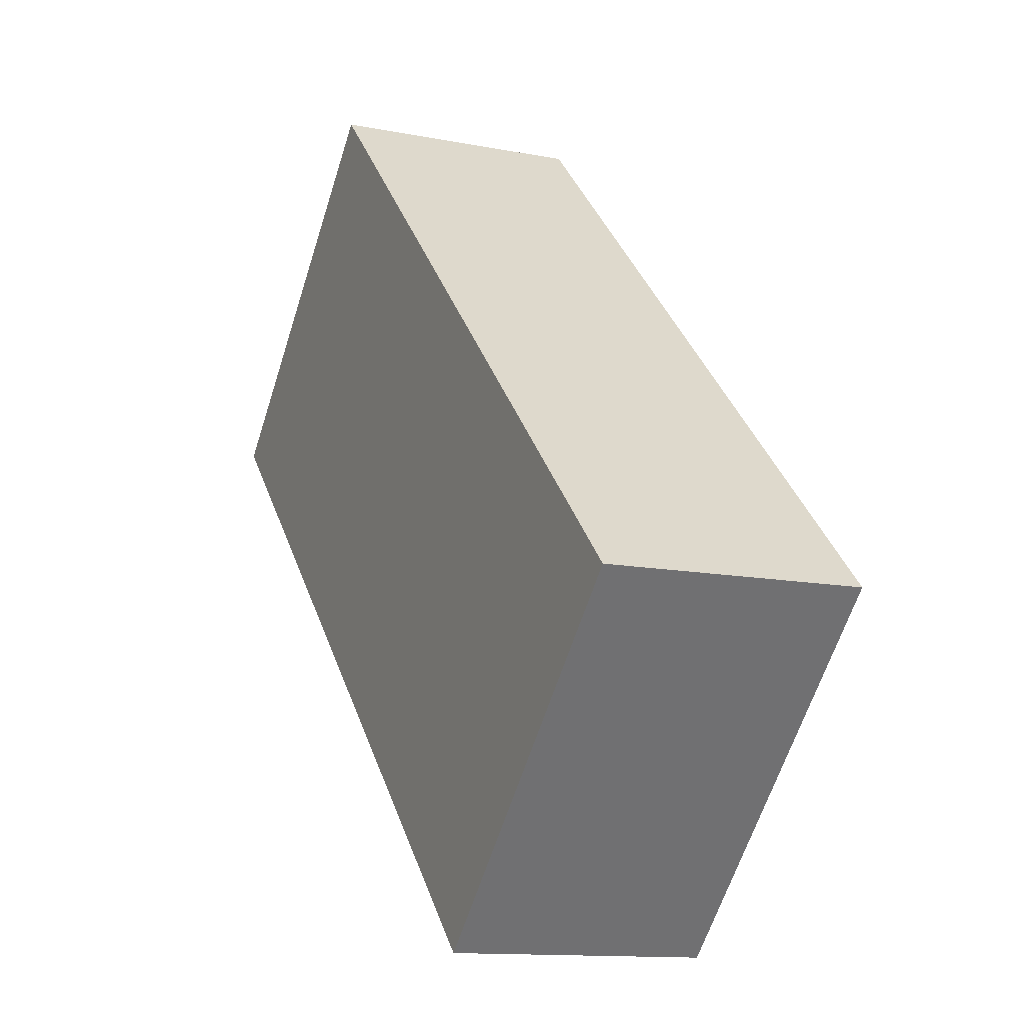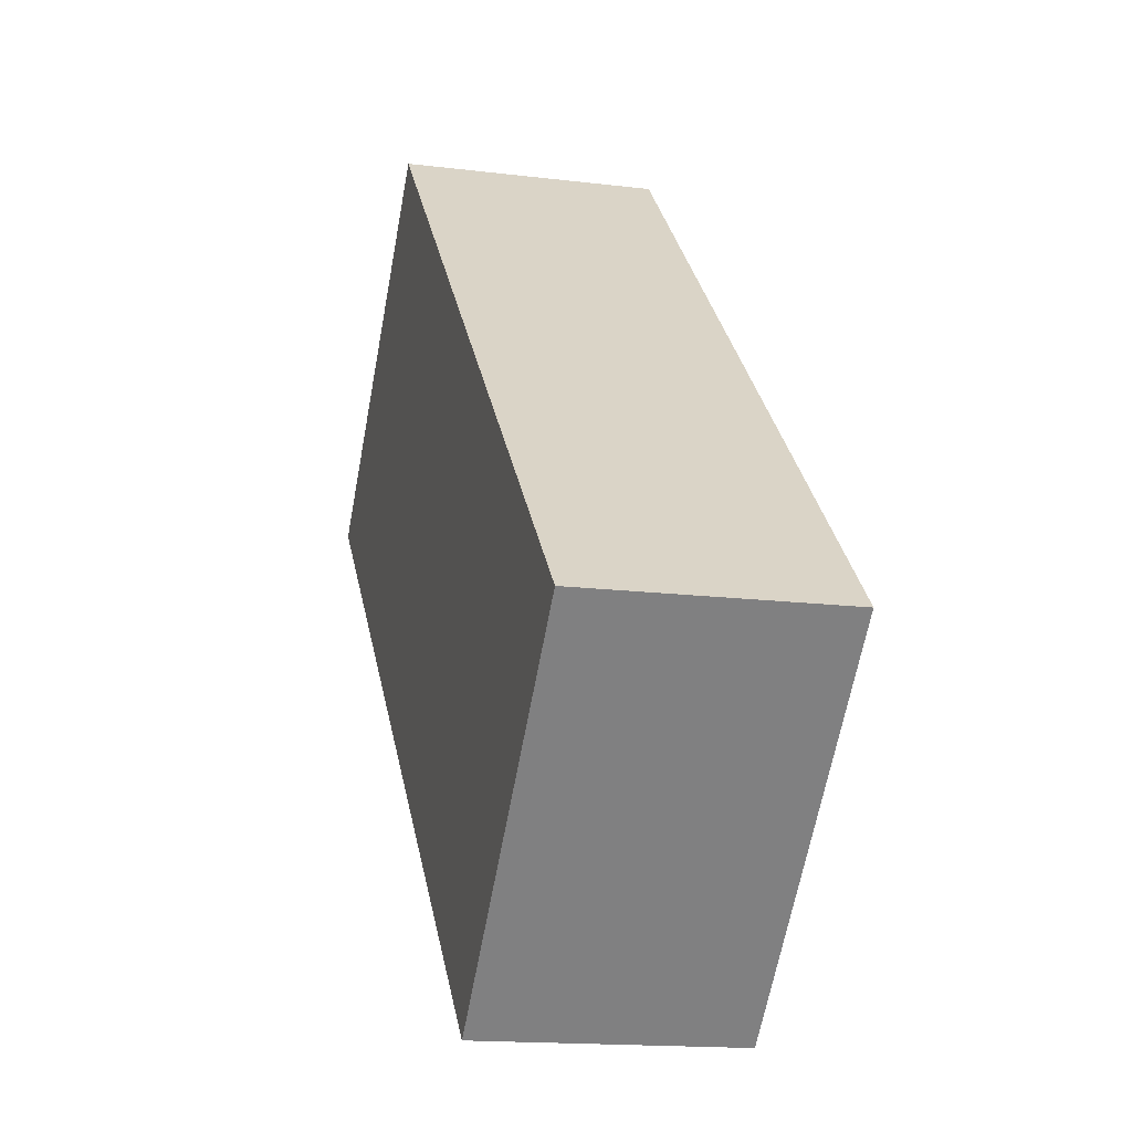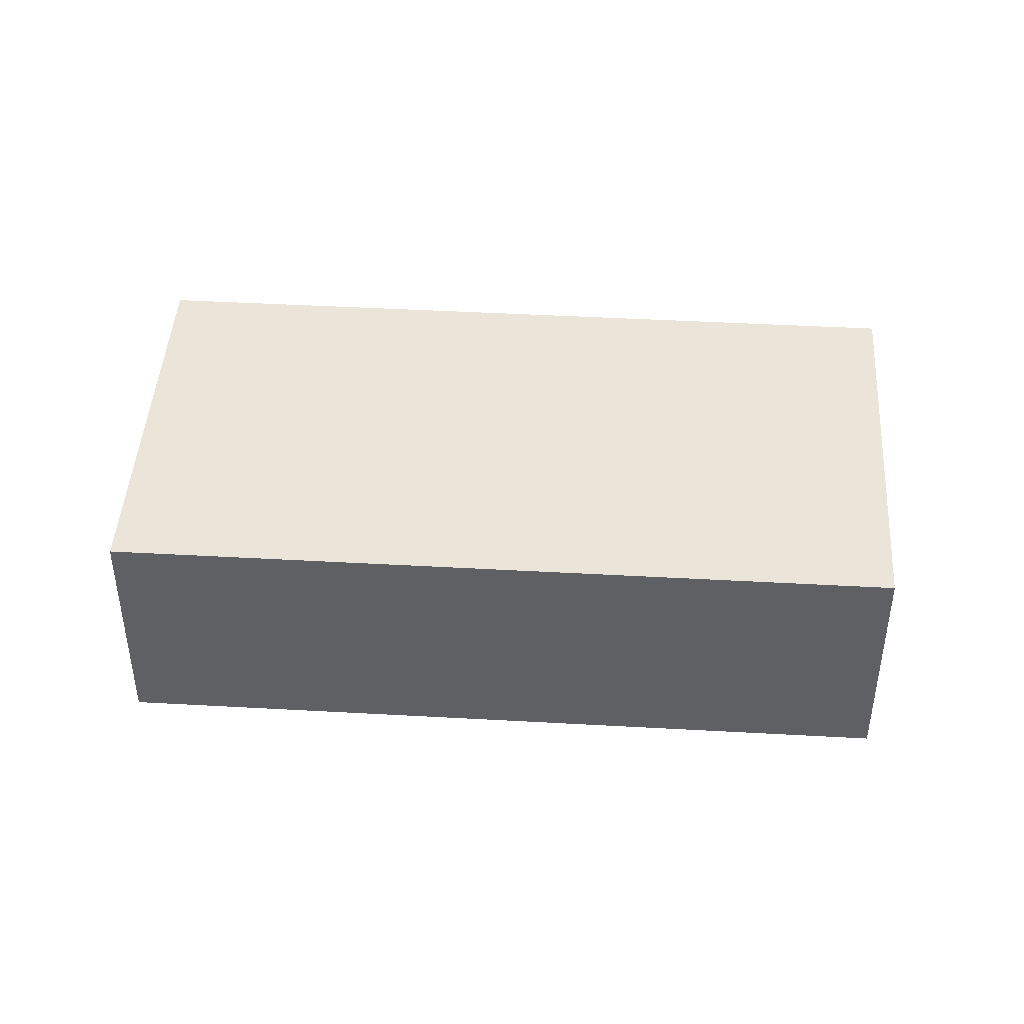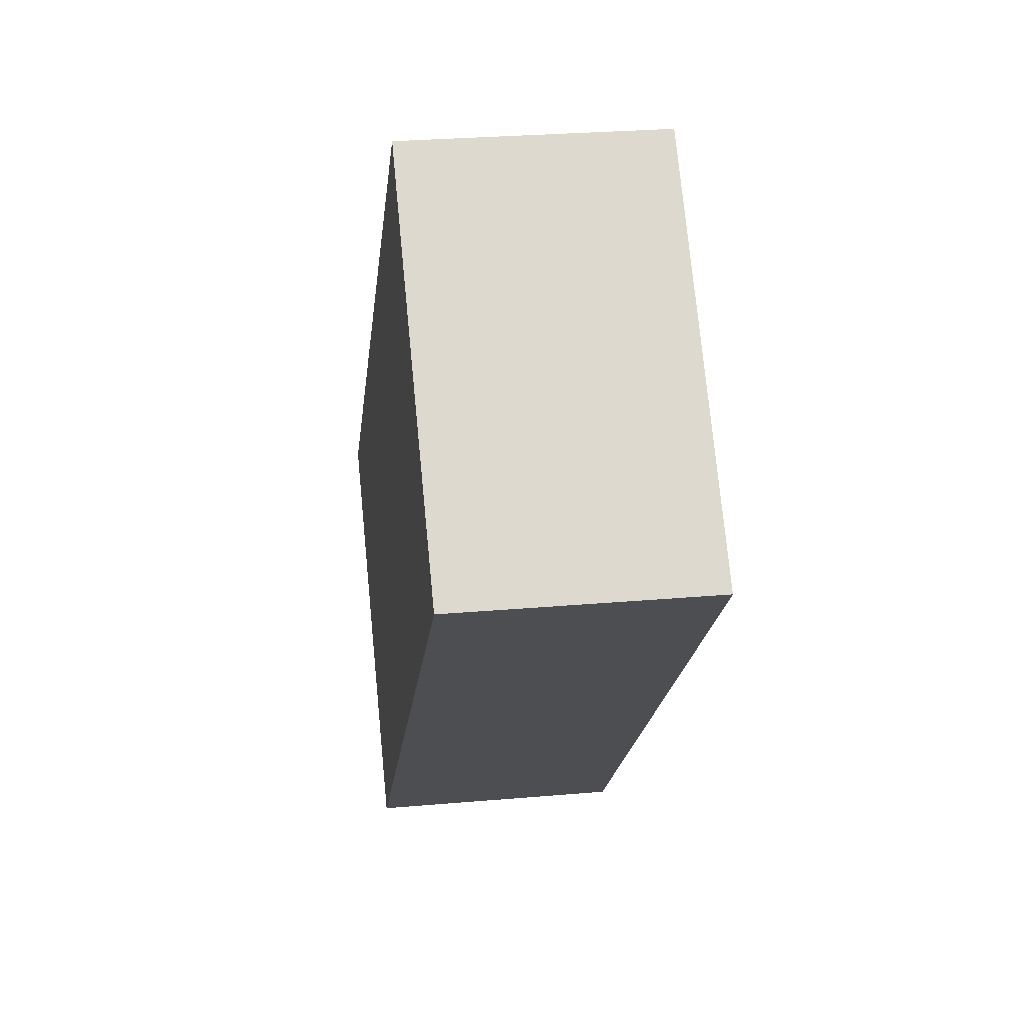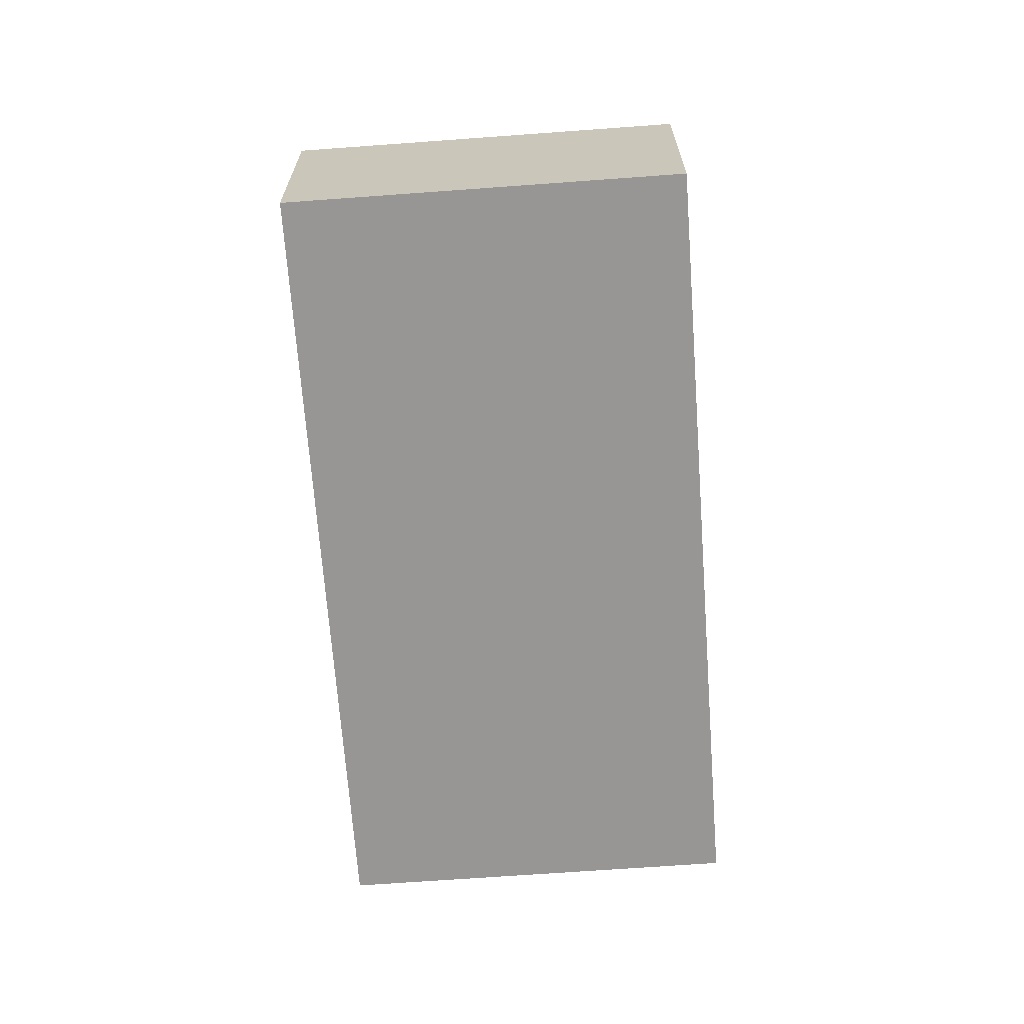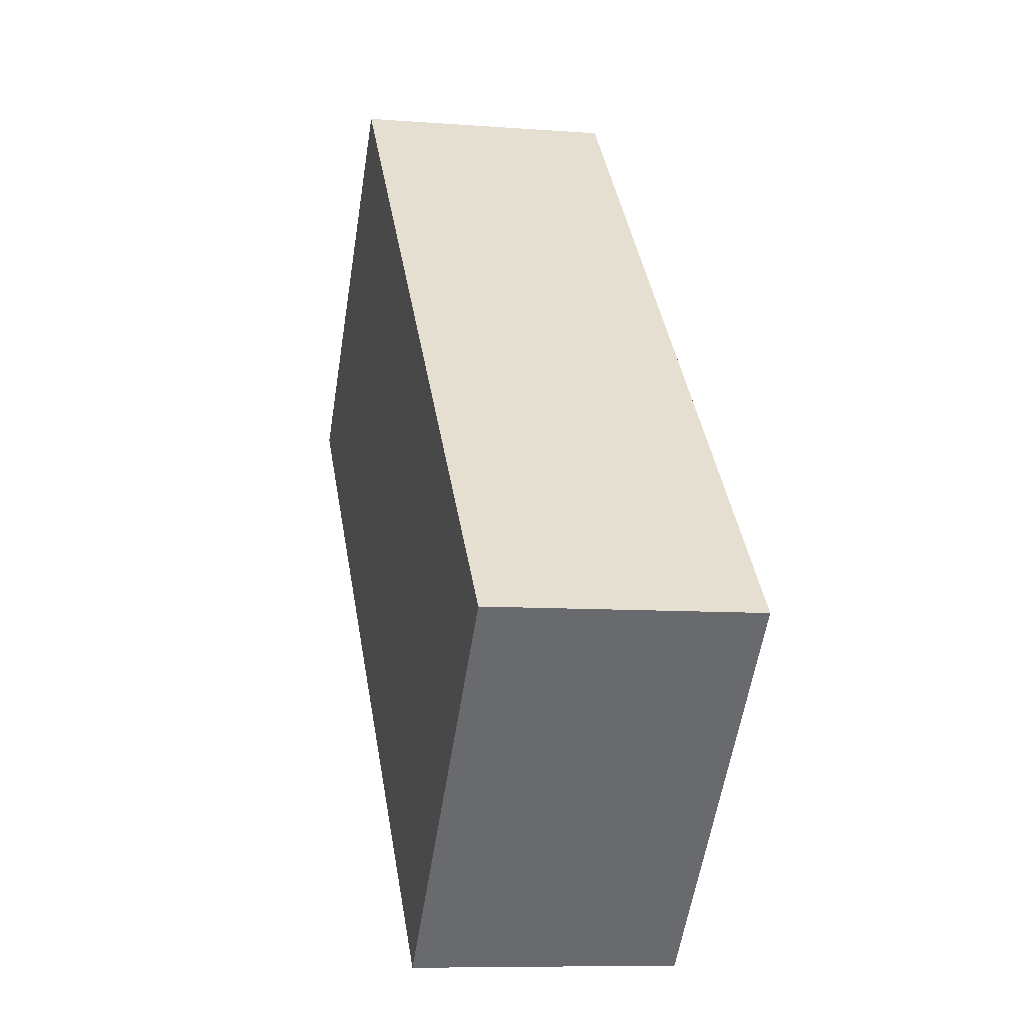
<metadata>
{"format":"obj","ext":"obj","renderer":"f3d","projection":"perspective","resolution":1024,"background":"white","views":[{"elev":-12.5,"azim":-114.8,"up":"+Z"},{"elev":-15.6,"azim":-104.6,"up":"+Z"},{"elev":44.7,"azim":-41.3,"up":"+Y"},{"elev":27.5,"azim":82.3,"up":"+Z"},{"elev":-67.8,"azim":49.2,"up":"+Y"},{"elev":-8.2,"azim":-102.2,"up":"+Z"}]}
</metadata>
<code>
v 2.299 0 1.45
v 1.45 0 2.299
v 1.45 0.7007 2.299
v 2.299 0.7007 1.45
v 3.96 0 3.111
v 2.299 0 1.45
v 2.299 0.7007 1.45
v 3.96 0.7007 3.111
v 3.111 0 3.96
v 3.96 0 3.111
v 3.96 0.7007 3.111
v 3.111 0.7007 3.96
v 1.45 0 2.299
v 3.111 0 3.96
v 3.111 0.7007 3.96
v 1.45 0.7007 2.299
v 1.45 0.7007 2.299
v 3.111 0.7007 3.96
v 3.96 0.7007 3.111
v 2.299 0.7007 1.45
v 3.111 0 3.96
v 1.45 0 2.299
v 2.299 0 1.45
v 3.96 0 3.111
g ef942b6c-e30d-11ea-8899-54bf646e7e1f
f 1 2 4
f 4 2 3
g ef947992-e30d-11ea-bcd2-54bf646e7e1f
f 5 6 8
f 8 6 7
g ef94a09c-e30d-11ea-8392-54bf646e7e1f
f 9 10 12
f 12 10 11
g ef94c7ae-e30d-11ea-aef3-54bf646e7e1f
f 13 14 16
f 16 14 15
g ef9515ca-e30d-11ea-aee2-54bf646e7e1f
f 17 18 20
f 20 18 19
g ef953cd2-e30d-11ea-915b-54bf646e7e1f
f 21 22 24
f 24 22 23

</code>
